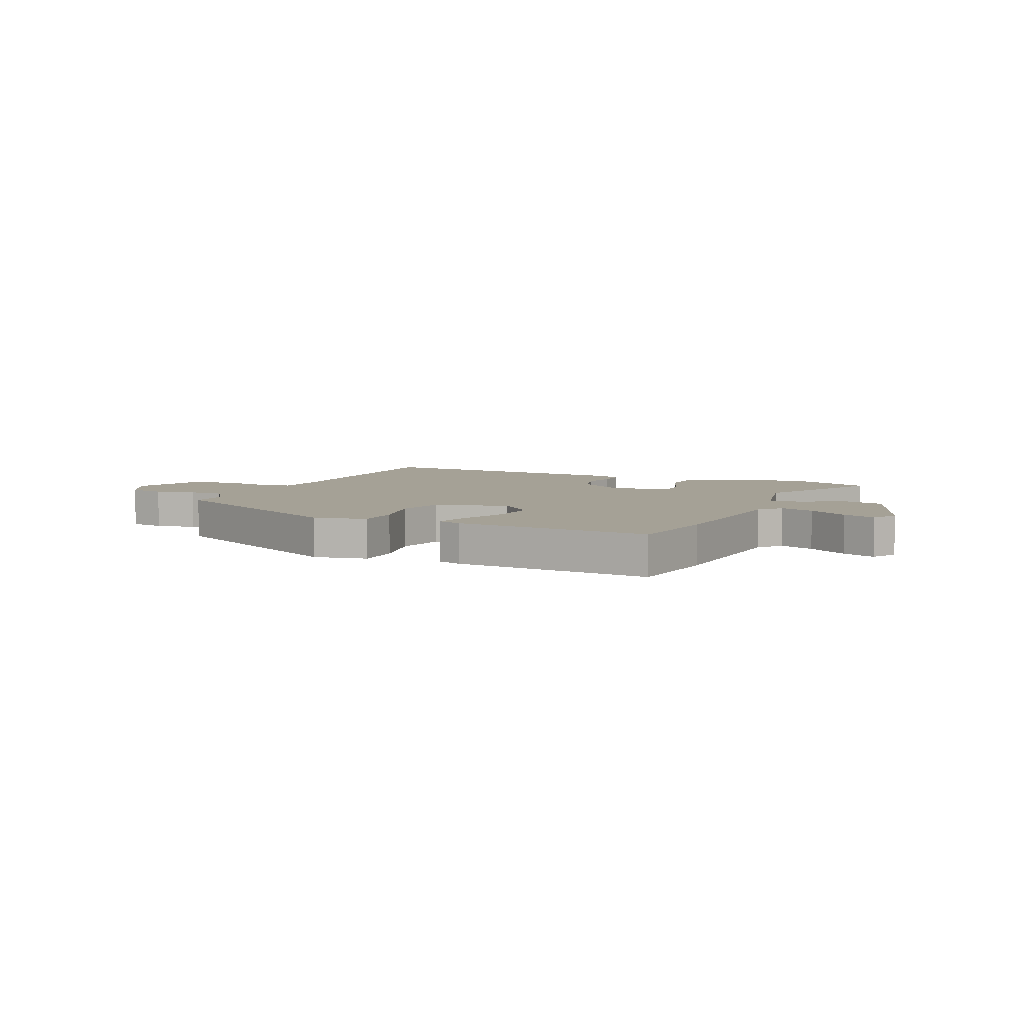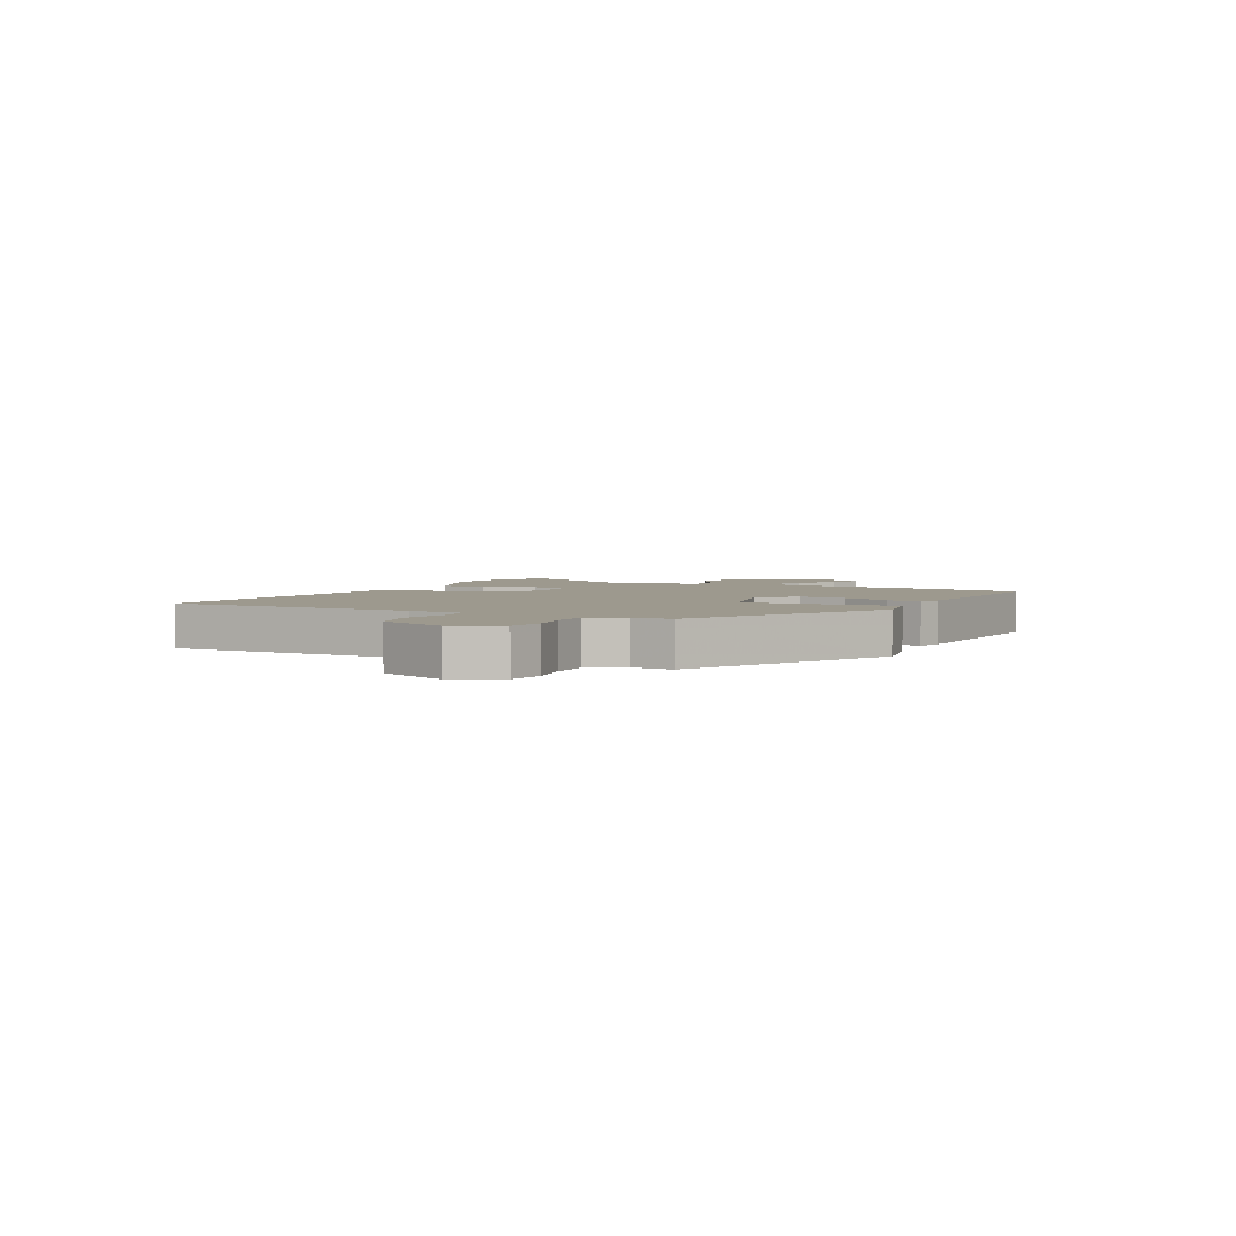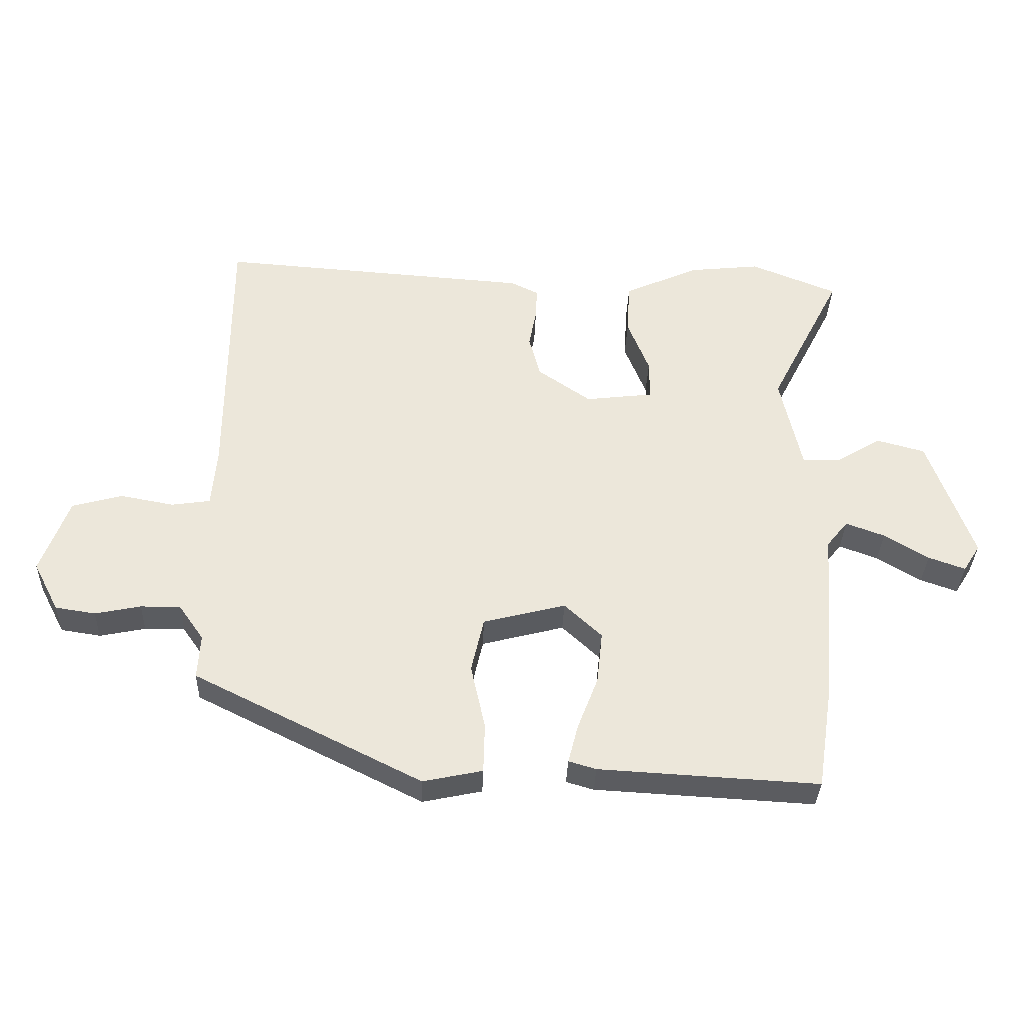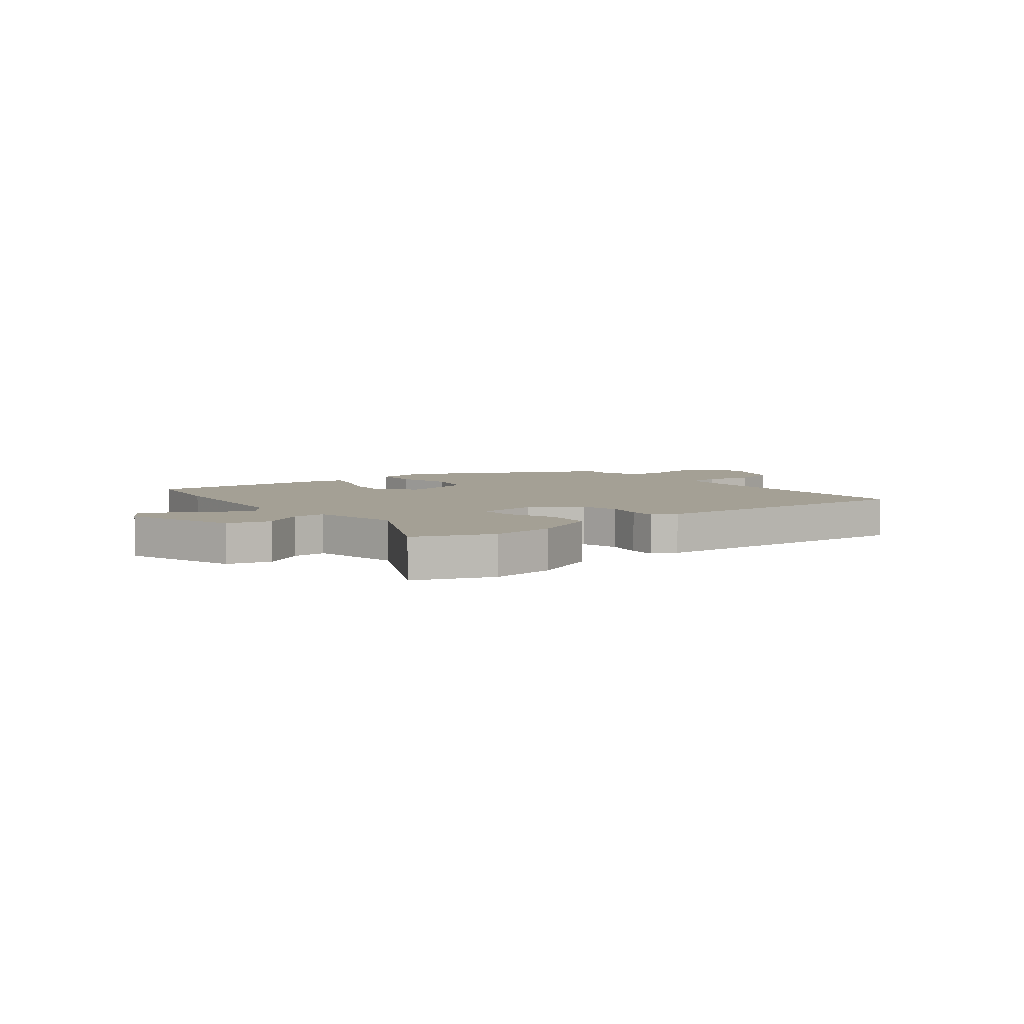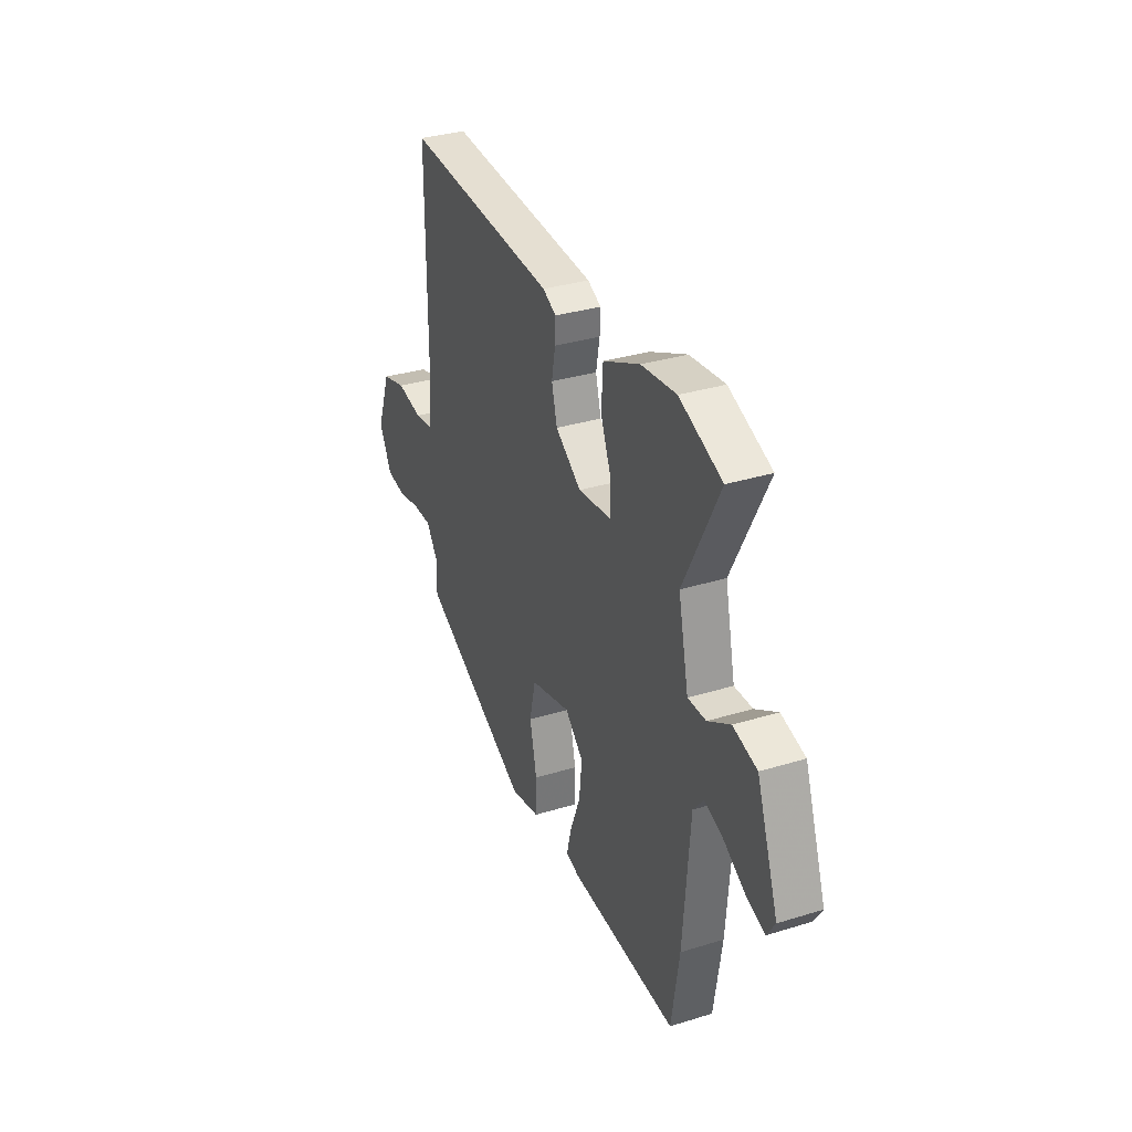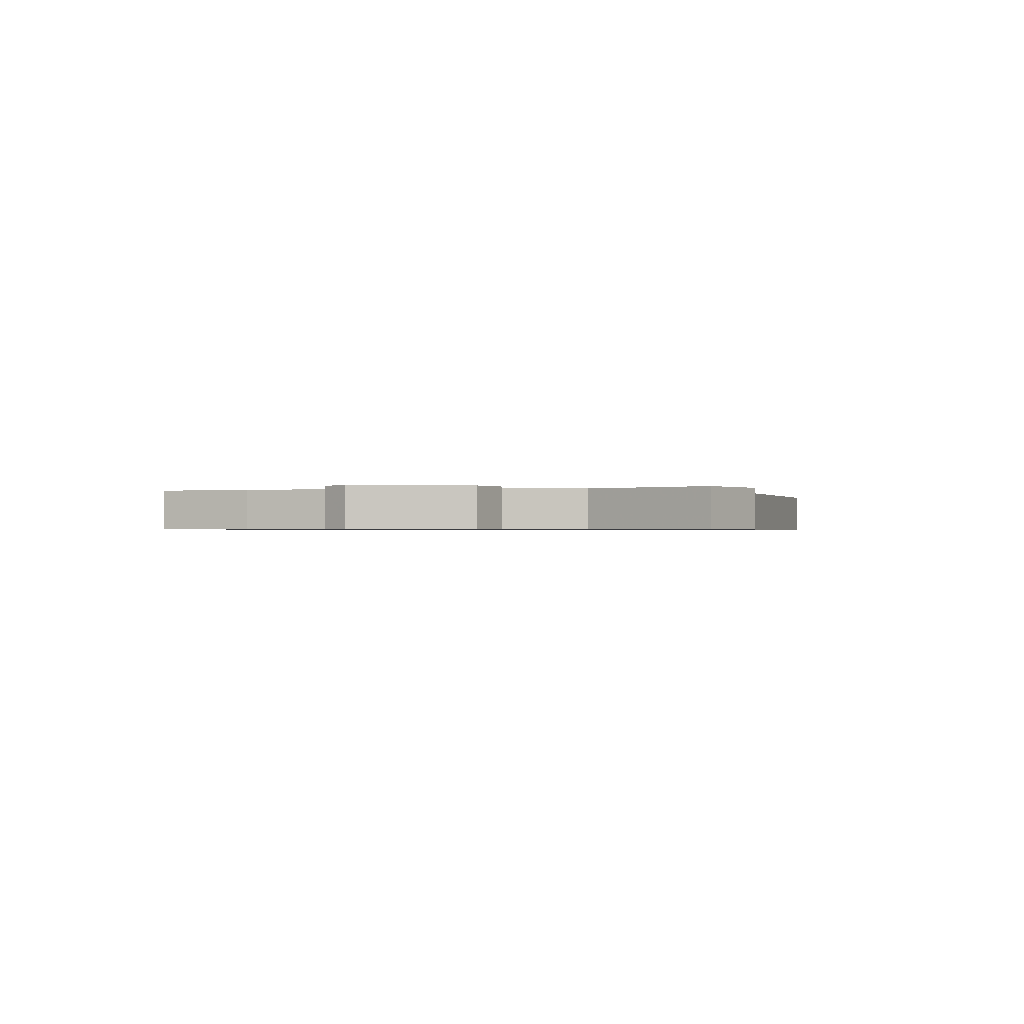
<metadata>
{"format":"obj","ext":"obj","renderer":"f3d","projection":"perspective","resolution":1024,"background":"white","views":[{"elev":6.0,"azim":-155.6,"up":"+Y"},{"elev":3.4,"azim":117.6,"up":"+Y"},{"elev":-34.4,"azim":178.1,"up":"+Z"},{"elev":5.8,"azim":-38.0,"up":"+Y"},{"elev":32.9,"azim":-113.0,"up":"+Z"},{"elev":-0.6,"azim":-76.0,"up":"+Y"}]}
</metadata>
<code>
v -0.595 0.07 0.462
v -0.456 0.07 0.518
v -0.342 0.07 0.506
v -0.222 0.07 0.452
v -0.217 0.07 0.368
v -0.252 0.07 0.28
v -0.252 0.07 0.216
v -0.143 0.07 0.203
v -0.058 0.07 0.262
v -0.04 0.07 0.33
v -0.052 0.07 0.394
v -0.054 0.07 0.443
v -0.01 0.07 0.465
v 0.492 0.07 0.502
v 0.493 0.07 0.067
v 0.501 0.07 -0.029
v 0.563 0.07 -0.038
v 0.649 0.07 -0.022
v 0.729 0.07 -0.044
v 0.774 0.07 -0.166
v 0.733 0.07 -0.245
v 0.669 0.07 -0.255
v 0.596 0.07 -0.24
v 0.532 0.07 -0.24
v 0.492 0.07 -0.297
v 0.496 0.07 -0.368
v 0.131 0.07 -0.55
v 0.036 0.07 -0.53
v 0.034 0.07 -0.45
v 0.057 0.07 -0.346
v 0.037 0.07 -0.258
v -0.095 0.07 -0.224
v -0.155 0.07 -0.28
v -0.146 0.07 -0.364
v -0.113 0.07 -0.449
v -0.097 0.07 -0.511
v -0.141 0.07 -0.524
v -0.493 0.07 -0.544
v -0.519 0.07 -0.374
v -0.541 0.07 -0.093
v -0.575 0.07 -0.051
v -0.637 0.07 -0.074
v -0.708 0.07 -0.117
v -0.767 0.07 -0.138
v -0.794 0.07 -0.095
v -0.723 0.07 0.104
v -0.645 0.07 0.125
v -0.572 0.07 0.081
v -0.513 0.07 0.08
v -0.479 0.07 0.235
v -0.595 0 0.462
v -0.456 0 0.518
v -0.342 0 0.506
v -0.222 0 0.452
v -0.217 0 0.368
v -0.252 0 0.28
v -0.252 0 0.216
v -0.143 0 0.203
v -0.058 0 0.262
v -0.04 0 0.33
v -0.052 0 0.394
v -0.054 0 0.443
v -0.01 0 0.465
v 0.492 0 0.502
v 0.493 0 0.067
v 0.501 0 -0.029
v 0.563 0 -0.038
v 0.649 0 -0.022
v 0.729 0 -0.044
v 0.774 0 -0.166
v 0.733 0 -0.245
v 0.669 0 -0.255
v 0.596 0 -0.24
v 0.532 0 -0.24
v 0.492 0 -0.297
v 0.496 0 -0.368
v 0.131 0 -0.55
v 0.036 0 -0.53
v 0.034 0 -0.45
v 0.057 0 -0.346
v 0.037 0 -0.258
v -0.095 0 -0.224
v -0.155 0 -0.28
v -0.146 0 -0.364
v -0.113 0 -0.449
v -0.097 0 -0.511
v -0.141 0 -0.524
v -0.493 0 -0.544
v -0.519 0 -0.374
v -0.541 0 -0.093
v -0.575 0 -0.051
v -0.637 0 -0.074
v -0.708 0 -0.117
v -0.767 0 -0.138
v -0.794 0 -0.095
v -0.723 0 0.104
v -0.645 0 0.125
v -0.572 0 0.081
v -0.513 0 0.08
v -0.479 0 0.235
f 45 46 47 48
f 45 48 49
f 42 43 44 45
f 41 42 45 49
f 40 41 49
f 39 40 49 50
f 37 38 39 50
f 34 35 36 37
f 33 34 37 50
f 27 28 29 30
f 25 26 27 30
f 24 25 30 31
f 20 21 22 23
f 20 23 24
f 17 18 19 20
f 16 17 20 24
f 12 13 14 15
f 10 11 12 15
f 9 10 15 16
f 8 9 16 24
f 3 4 5 6
f 3 6 7
f 2 3 7
f 1 2 7
f 32 33 50 1
f 7 8 24 31
f 1 7 31 32
f 98 97 96 95
f 99 98 95
f 95 94 93 92
f 99 95 92 91
f 99 91 90
f 100 99 90 89
f 100 89 88 87
f 87 86 85 84
f 100 87 84 83
f 80 79 78 77
f 80 77 76 75
f 81 80 75 74
f 73 72 71 70
f 74 73 70
f 70 69 68 67
f 74 70 67 66
f 65 64 63 62
f 65 62 61 60
f 66 65 60 59
f 74 66 59 58
f 56 55 54 53
f 57 56 53
f 57 53 52
f 57 52 51
f 51 100 83 82
f 81 74 58 57
f 82 81 57 51
f 1 51 52 2
f 2 52 53 3
f 3 53 54 4
f 4 54 55 5
f 5 55 56 6
f 6 56 57 7
f 7 57 58 8
f 8 58 59 9
f 9 59 60 10
f 10 60 61 11
f 11 61 62 12
f 12 62 63 13
f 13 63 64 14
f 14 64 65 15
f 15 65 66 16
f 16 66 67 17
f 17 67 68 18
f 18 68 69 19
f 19 69 70 20
f 20 70 71 21
f 21 71 72 22
f 22 72 73 23
f 23 73 74 24
f 24 74 75 25
f 25 75 76 26
f 26 76 77 27
f 27 77 78 28
f 28 78 79 29
f 29 79 80 30
f 30 80 81 31
f 31 81 82 32
f 32 82 83 33
f 33 83 84 34
f 34 84 85 35
f 35 85 86 36
f 36 86 87 37
f 37 87 88 38
f 38 88 89 39
f 39 89 90 40
f 40 90 91 41
f 41 91 92 42
f 42 92 93 43
f 43 93 94 44
f 44 94 95 45
f 45 95 96 46
f 46 96 97 47
f 47 97 98 48
f 48 98 99 49
f 49 99 100 50
f 50 100 51 1

</code>
